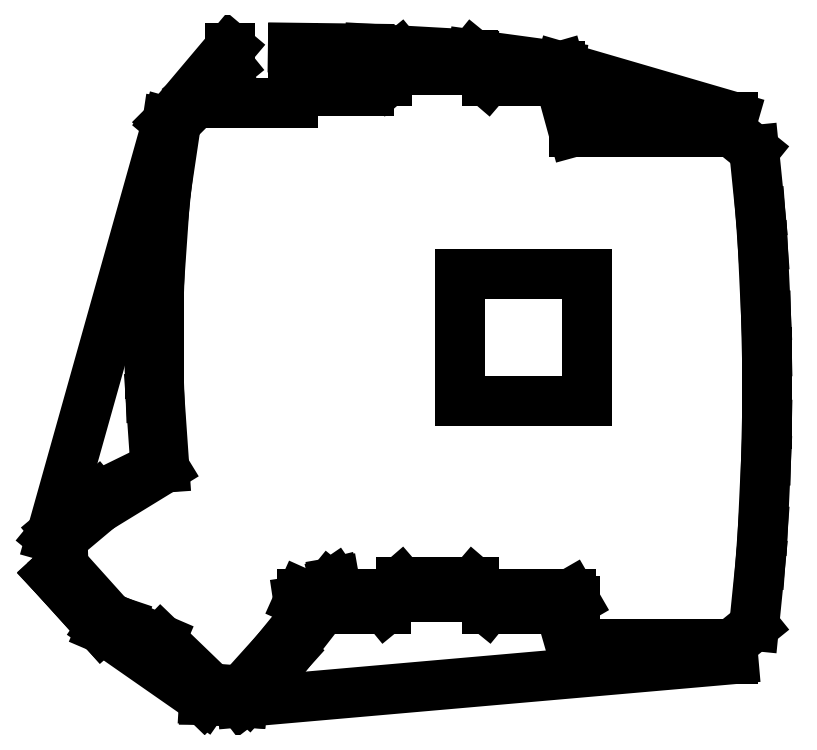
<metadata>
{"format":"dxf","ext":"dxf","renderer":"ezdxf+matplotlib","layout":"modelspace","background":"white","min_lineweight":24,"dpi":150}
</metadata>
<code>
0
SECTION
2
ENTITIES
0
LINE
8
0
10
-112.4
20
-47.42
11
-111.1
21
-45.89
0
LINE
8
0
10
-111.1
20
-45.89
11
-101.4
21
-37.74
0
LINE
8
0
10
-101.4
20
-37.74
11
-87.47
21
-30.92
0
LINE
8
0
10
-87.47
20
-30.92
11
-88.63
21
-14.21
0
LINE
8
0
10
-88.63
20
-14.21
11
-88.81
21
-8.75
0
LINE
8
0
10
-88.81
20
-8.75
11
-88.81
21
8.75
0
LINE
8
0
10
-88.81
20
8.75
11
-88.63
21
14.21
0
LINE
8
0
10
-88.63
20
14.21
11
-87.46
21
31.02
0
LINE
8
0
10
-87.46
20
31.02
11
-86.92
21
36.11
0
LINE
8
0
10
-86.92
20
36.11
11
-84.67
21
51.18
0
LINE
8
0
10
-84.67
20
51.18
11
-77.67
21
58.18
0
LINE
8
0
10
-77.67
20
58.18
11
-69.96
21
64.44
0
LINE
8
0
10
-69.96
20
64.44
11
-69.75
21
64.44
0
LINE
8
0
10
-69.75
20
64.44
11
-69.75
21
68.87
0
LINE
8
0
10
-69.75
20
68.87
11
-84.67
21
51.18
0
LINE
8
0
10
-84.67
20
51.18
11
-112.4
21
-47.42
0
LINE
8
0
10
-12.06
20
67.26
11
-36.66
21
68.64
0
LINE
8
0
10
-36.66
20
68.64
11
-54.82
21
68.87
0
LINE
8
0
10
-54.82
20
68.87
11
-54.82
21
64.44
0
LINE
8
0
10
-54.82
20
64.44
11
-47.27
21
64.44
0
LINE
8
0
10
-47.27
20
64.44
11
-47.27
21
68.64
0
LINE
8
0
10
-47.27
20
68.64
11
-36.66
21
68.64
0
LINE
8
0
10
-36.66
20
68.64
11
-36.66
21
64.44
0
LINE
8
0
10
-36.66
20
64.44
11
-32.83
21
64.44
0
LINE
8
0
10
-32.83
20
64.44
11
-29.4
21
67.26
0
LINE
8
0
10
-29.4
20
67.26
11
-12.06
21
67.26
0
LINE
8
0
10
-12.06
20
67.26
11
-8.6
21
64.44
0
LINE
8
0
10
-8.6
20
64.44
11
8.7
21
64.44
0
LINE
8
0
10
8.7
20
64.44
11
12.16
21
52.44
0
LINE
8
0
10
12.16
20
52.44
11
49.87
21
52.44
0
LINE
8
0
10
49.87
20
52.44
11
8.7
21
64.44
0
LINE
8
0
10
8.7
20
64.44
11
-12.06
21
67.26
0
LINE
8
0
10
-67.23
20
-83.9
11
-58.8
21
-74.53
0
LINE
8
0
10
-58.8
20
-74.53
11
-50.59
21
-64.44
0
LINE
8
0
10
-50.59
20
-64.44
11
-53.25
21
-64.44
0
LINE
8
0
10
-53.25
20
-64.44
11
-53.52
21
-62.62
0
LINE
8
0
10
-53.52
20
-62.62
11
-52.74
21
-60.87
0
LINE
8
0
10
-52.74
20
-60.87
11
-47.68
21
-60.87
0
LINE
8
0
10
-47.68
20
-60.87
11
-46.17
21
-59.01
0
LINE
8
0
10
-46.17
20
-59.01
11
-44.95
21
-58.17
0
LINE
8
0
10
-44.95
20
-58.17
11
-44.86
21
-58.16
0
LINE
8
0
10
-44.86
20
-58.16
11
-44.36
21
-60.17
0
LINE
8
0
10
-44.36
20
-60.17
11
-44.9
21
-60.87
0
LINE
8
0
10
-44.9
20
-60.87
11
-32.49
21
-60.87
0
LINE
8
0
10
-32.49
20
-60.87
11
-29.22
21
-58.05
0
LINE
8
0
10
-29.22
20
-58.05
11
-11.89
21
-58.05
0
LINE
8
0
10
-11.89
20
-58.05
11
-8.6
21
-60.87
0
LINE
8
0
10
-8.6
20
-60.87
11
11.2
21
-60.87
0
LINE
8
0
10
11.2
20
-60.87
11
12.2
21
-62.6
0
LINE
8
0
10
12.2
20
-62.6
11
12.2
21
-64.44
0
LINE
8
0
10
12.2
20
-64.44
11
9.678
21
-64.44
0
LINE
8
0
10
9.678
20
-64.44
11
11.99
21
-72.87
0
LINE
8
0
10
11.99
20
-72.87
11
49.43
21
-72.87
0
LINE
8
0
10
49.43
20
-72.87
11
54.78
21
-68.54
0
LINE
8
0
10
54.78
20
-68.54
11
56.28
21
-53.64
0
LINE
8
0
10
56.28
20
-53.64
11
56.85
21
-45.72
0
LINE
8
0
10
56.85
20
-45.72
11
57.62
21
-29.1
0
LINE
8
0
10
57.62
20
-29.1
11
57.81
21
-20.6
0
LINE
8
0
10
57.81
20
-20.6
11
57.81
21
-3.4
0
LINE
8
0
10
57.81
20
-3.4
11
57.62
21
5.105
0
LINE
8
0
10
57.62
20
5.105
11
56.85
21
21.72
0
LINE
8
0
10
56.85
20
21.72
11
56.28
21
29.64
0
LINE
8
0
10
56.28
20
29.64
11
54.78
21
44.54
0
LINE
8
0
10
54.78
20
44.54
11
49.43
21
48.87
0
LINE
8
0
10
49.43
20
48.87
11
11.89
21
48.87
0
LINE
8
0
10
11.89
20
48.87
11
8.6
21
60.87
0
LINE
8
0
10
8.6
20
60.87
11
-8.7
21
60.87
0
LINE
8
0
10
-8.7
20
60.87
11
-11.99
21
63.69
0
LINE
8
0
10
-11.99
20
63.69
11
-29.12
21
63.69
0
LINE
8
0
10
-29.12
20
63.69
11
-32.39
21
60.87
0
LINE
8
0
10
-32.39
20
60.87
11
-36.66
21
60.87
0
LINE
8
0
10
-36.66
20
60.87
11
-36.66
21
58.54
0
LINE
8
0
10
-36.66
20
58.54
11
-47.27
21
58.54
0
LINE
8
0
10
-47.27
20
58.54
11
-47.27
21
60.87
0
LINE
8
0
10
-47.27
20
60.87
11
-54.82
21
60.87
0
LINE
8
0
10
-54.82
20
60.87
11
-54.82
21
55.74
0
LINE
8
0
10
-54.82
20
55.74
11
-69.75
21
55.74
0
LINE
8
0
10
-69.75
20
55.74
11
-69.75
21
60.64
0
LINE
8
0
10
-69.75
20
60.64
11
-77.57
21
56.08
0
LINE
8
0
10
-77.57
20
56.08
11
-82.57
21
51.08
0
LINE
8
0
10
-82.57
20
51.08
11
-84.82
21
36.01
0
LINE
8
0
10
-84.82
20
36.01
11
-85.36
21
30.92
0
LINE
8
0
10
-85.36
20
30.92
11
-86.53
21
14.11
0
LINE
8
0
10
-86.53
20
14.11
11
-86.71
21
8.65
0
LINE
8
0
10
-86.71
20
8.65
11
-86.71
21
-8.65
0
LINE
8
0
10
-86.71
20
-8.65
11
-86.53
21
-14.11
0
LINE
8
0
10
-86.53
20
-14.11
11
-85.36
21
-30.92
0
LINE
8
0
10
-85.36
20
-30.92
11
-85.36
21
-31.02
0
LINE
8
0
10
-85.36
20
-31.02
11
-100.9
21
-40.52
0
LINE
8
0
10
-100.9
20
-40.52
11
-109.6
21
-47.82
0
LINE
8
0
10
-109.6
20
-47.82
11
-109.5
21
-50.6
0
LINE
8
0
10
-109.5
20
-50.6
11
-109.6
21
-54.04
0
LINE
8
0
10
-109.6
20
-54.04
11
-98.03
21
-66.89
0
LINE
8
0
10
-98.03
20
-66.89
11
-95.76
21
-67.65
0
LINE
8
0
10
-95.76
20
-67.65
11
-86.21
21
-71.76
0
LINE
8
0
10
-86.21
20
-71.76
11
-73.71
21
-83.82
0
LINE
8
0
10
-73.71
20
-83.82
11
-68.06
21
-83.83
0
LINE
8
0
10
-68.06
20
-83.83
11
-67.23
21
-83.9
0
LINE
8
0
10
-15
20
-15
11
-15
21
15
0
LINE
8
0
10
-15
20
15
11
15
21
15
0
LINE
8
0
10
15
20
15
11
15
21
-15
0
LINE
8
0
10
15
20
-15
11
-15
21
-15
0
LINE
8
0
10
49.87
20
-76.44
11
12.06
21
-76.44
0
LINE
8
0
10
12.06
20
-76.44
11
8.6
21
-64.44
0
LINE
8
0
10
8.6
20
-64.44
11
-8.7
21
-64.44
0
LINE
8
0
10
-8.7
20
-64.44
11
-12.16
21
-61.62
0
LINE
8
0
10
-12.16
20
-61.62
11
-29.3
21
-61.62
0
LINE
8
0
10
-29.3
20
-61.62
11
-32.73
21
-64.44
0
LINE
8
0
10
-32.73
20
-64.44
11
-47.68
21
-64.44
0
LINE
8
0
10
-47.68
20
-64.44
11
-55.7
21
-74.76
0
LINE
8
0
10
-55.7
20
-74.76
11
-65.35
21
-85.48
0
LINE
8
0
10
-65.35
20
-85.48
11
-66.92
21
-86.68
0
LINE
8
0
10
-66.92
20
-86.68
11
49.87
21
-76.44
0
LINE
8
0
10
-75.92
20
-86.13
11
-66.92
21
-86.68
0
LINE
8
0
10
-66.92
20
-86.68
11
-74.07
21
-86.15
0
LINE
8
0
10
-74.07
20
-86.15
11
-75.92
21
-86.13
0
LINE
8
0
10
-75.92
20
-86.13
11
-88.39
21
-74.05
0
LINE
8
0
10
-88.39
20
-74.05
11
-89.98
21
-73.54
0
LINE
8
0
10
-89.98
20
-73.54
11
-100.3
21
-69.15
0
LINE
8
0
10
-100.3
20
-69.15
11
-110.8
21
-57.53
0
LINE
8
0
10
-110.8
20
-57.53
11
-112
21
-56.22
0
LINE
8
0
10
-112
20
-56.22
11
-100.3
21
-69.15
0
LINE
8
0
10
-100.3
20
-69.15
11
-75.92
21
-86.13
0
ENDSEC
0
EOF

</code>
